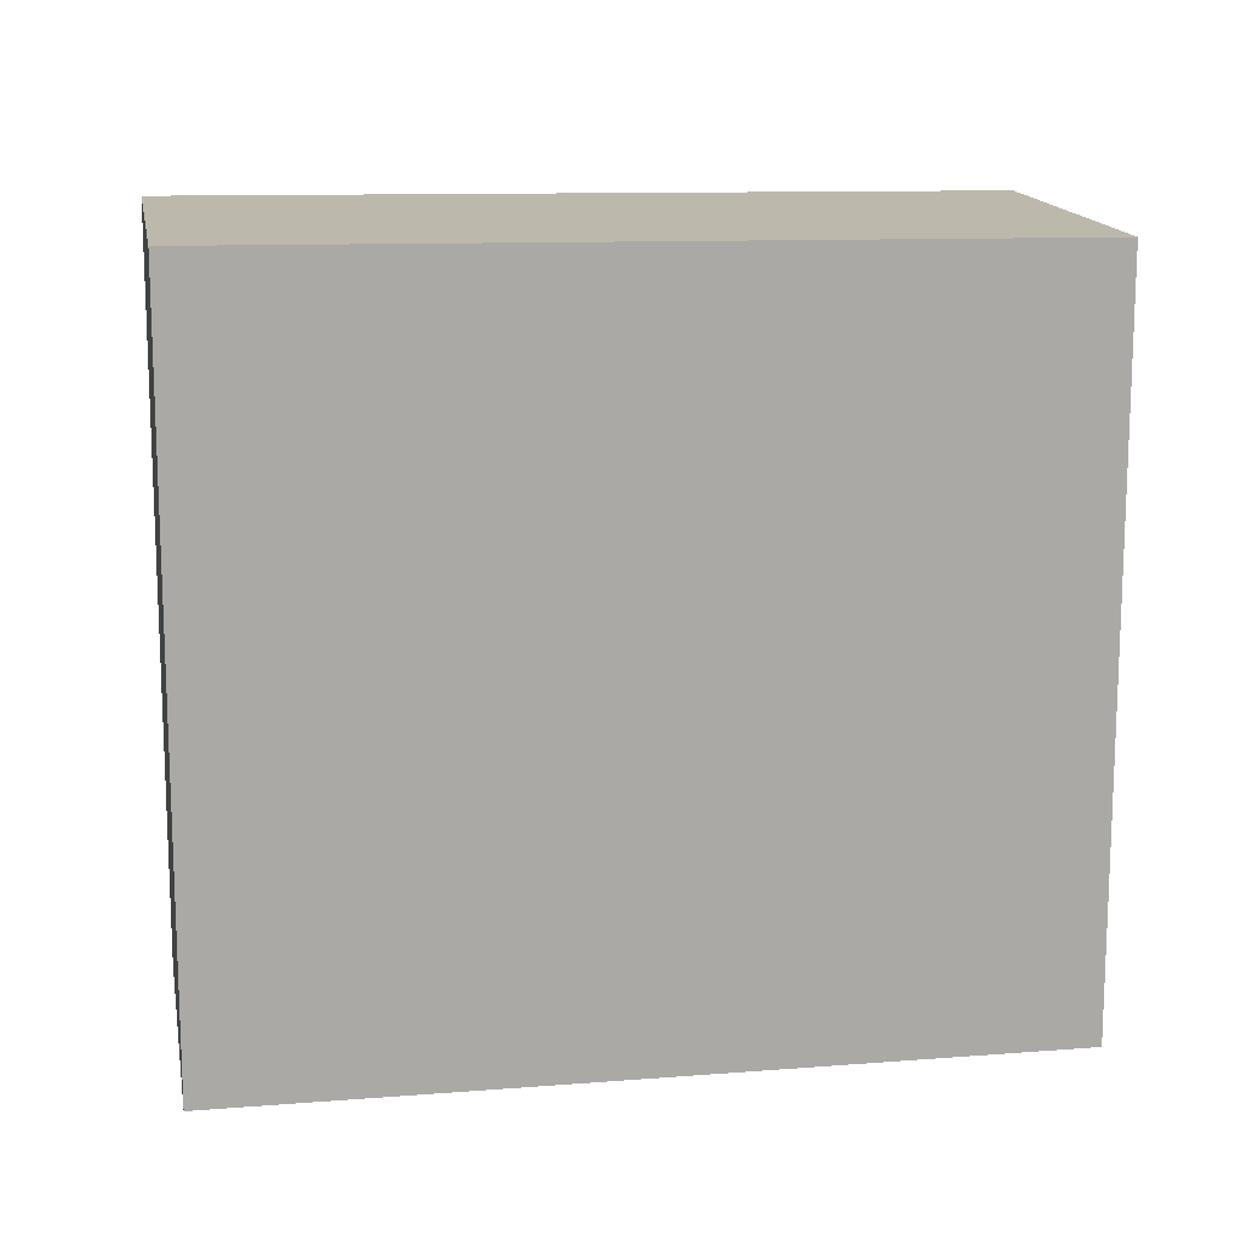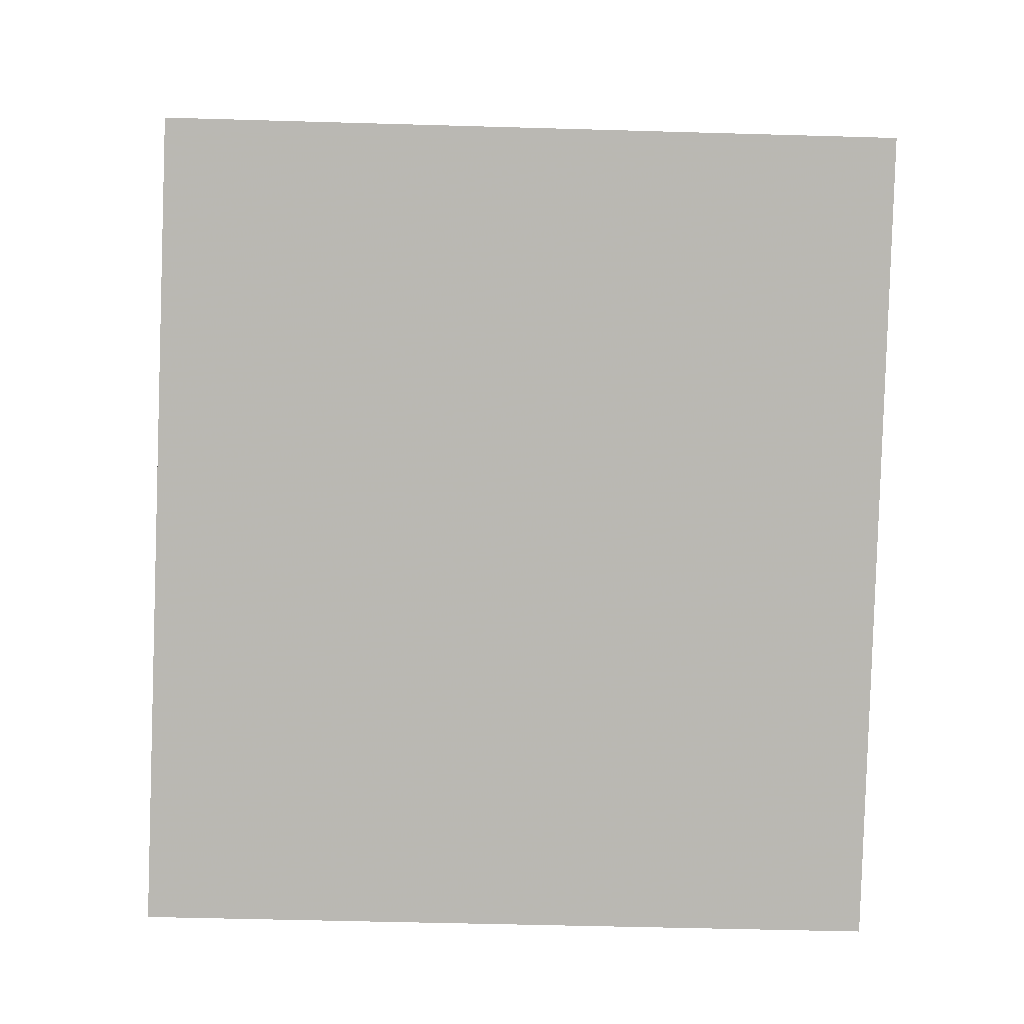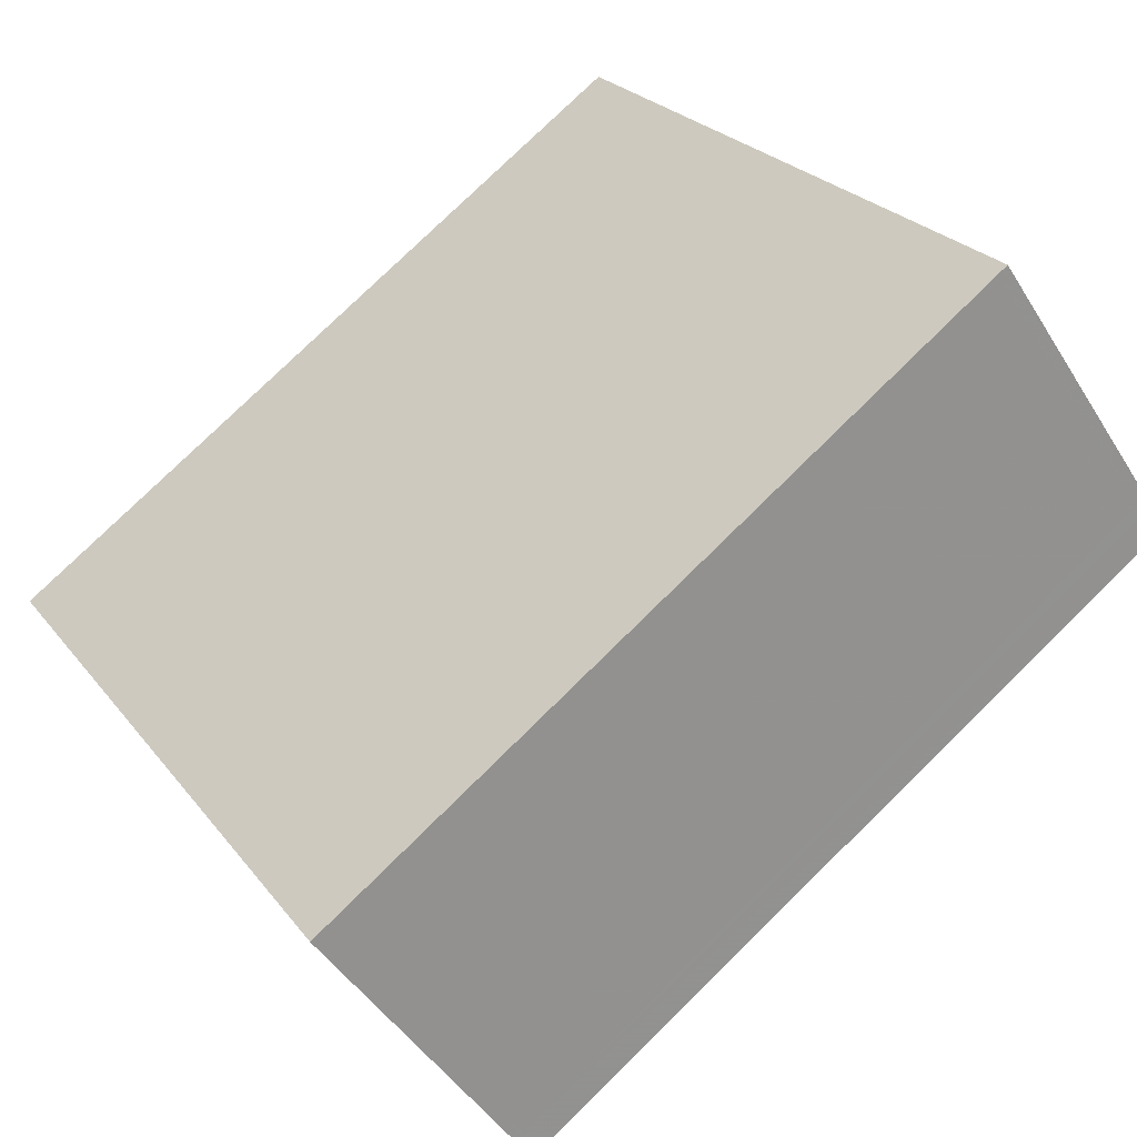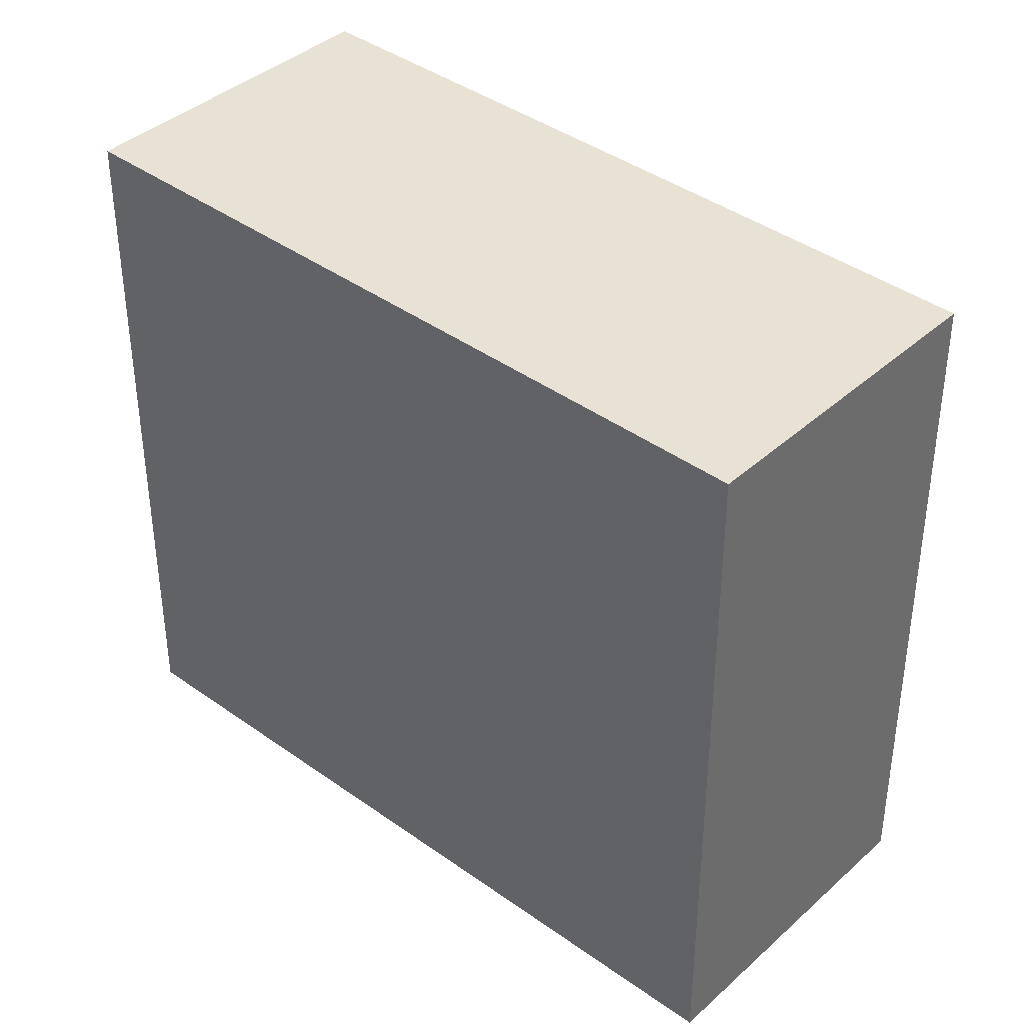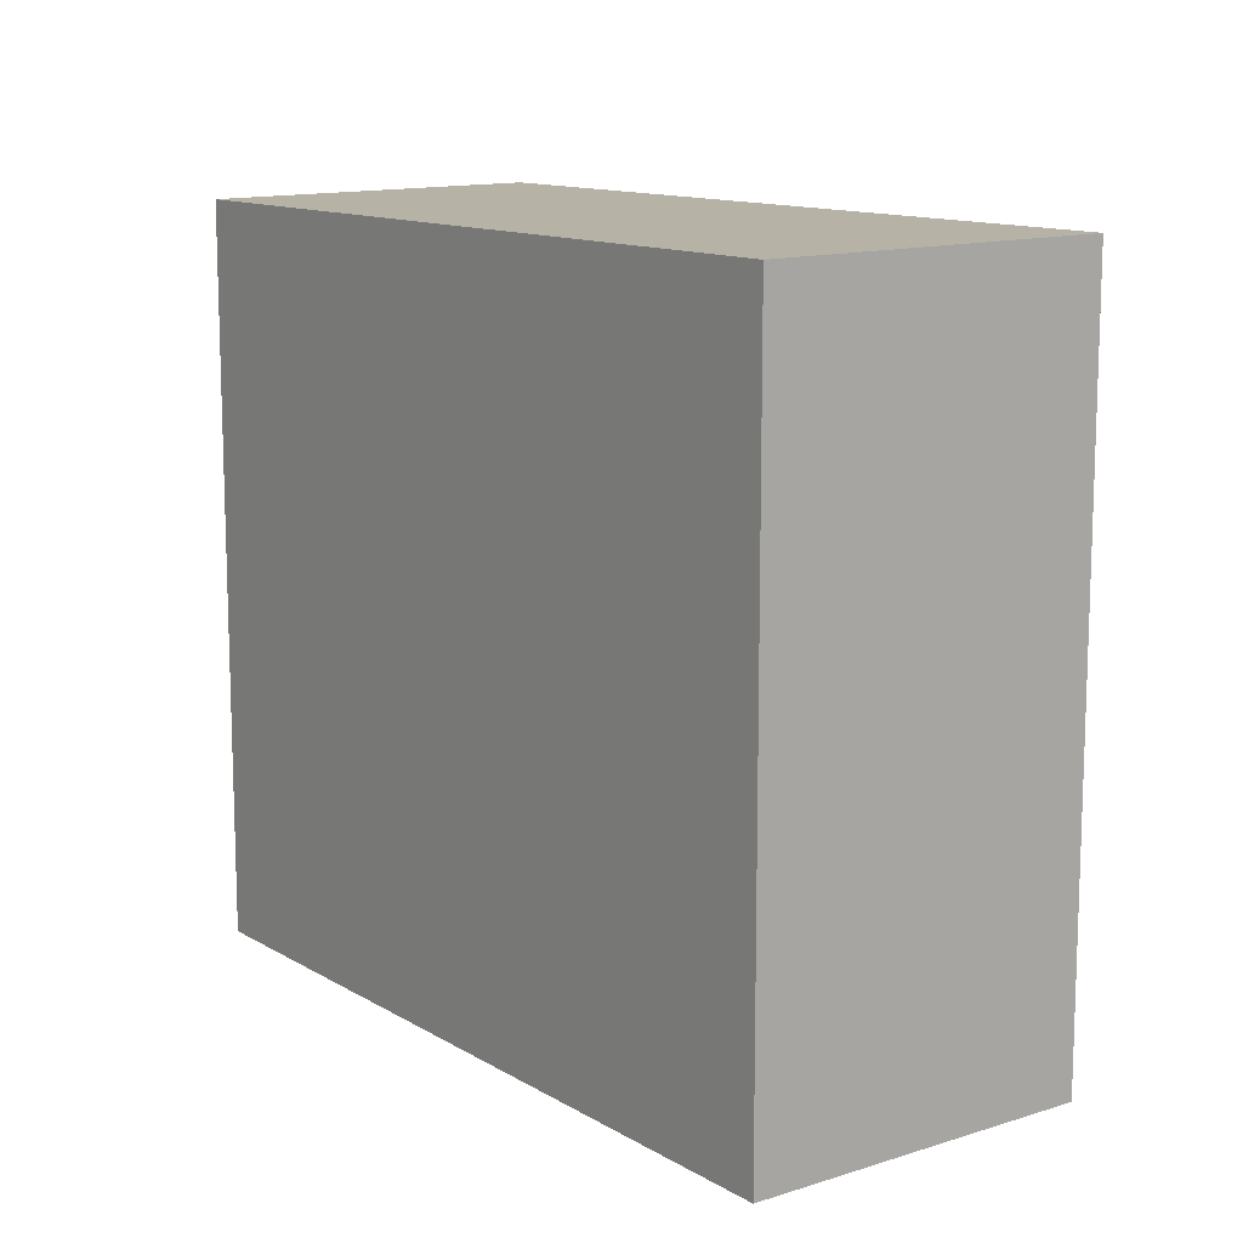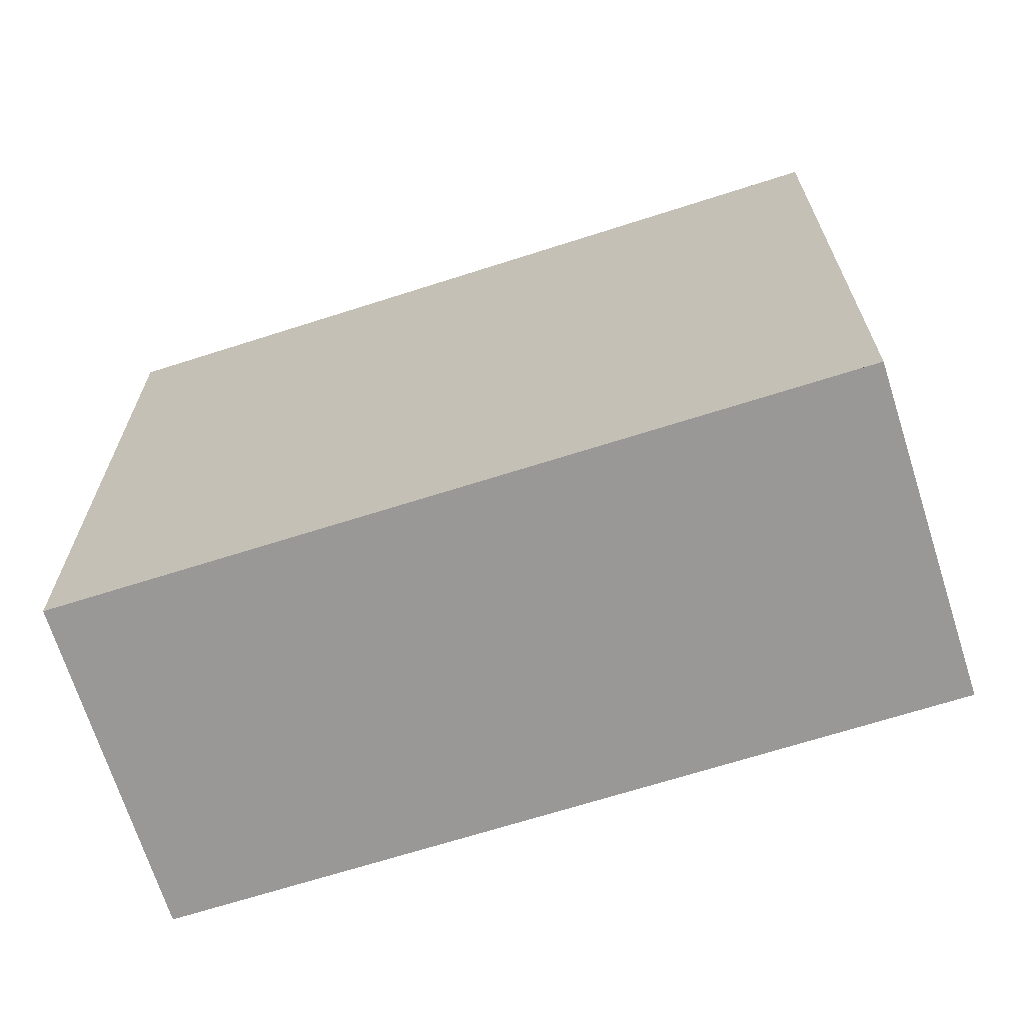
<metadata>
{"format":"obj","ext":"obj","renderer":"f3d","projection":"perspective","resolution":1024,"background":"white","views":[{"elev":14.7,"azim":25.4,"up":"+Z"},{"elev":-47.2,"azim":88.1,"up":"+Y"},{"elev":24.5,"azim":-28.0,"up":"+Y"},{"elev":39.1,"azim":77.0,"up":"+Z"},{"elev":12.9,"azim":-91.4,"up":"+Z"},{"elev":-68.7,"azim":-127.2,"up":"+Z"}]}
</metadata>
<code>
v -2333 -1364 8.834
v -2331 -1367 8.831
v -2339 -1373 8.96
v -2341 -1369 8.963
v -2333 -1364 8.836
v -2331 -1367 8.833
v -2331 -1367 8.831
v -2331 -1367 8.833
v -2339 -1373 8.96
v -2339 -1373 8.959
v -2339 -1373 8.958
v -2341 -1369 8.961
v -2333 -1364 8.836
v -2341 -1369 8.961
v -2341 -1369 8.963
v -2331 -1367 8.833
v -2339 -1372 8.959
v -2339 -1372 8.96
v -2333 -1364 8.834
v -2331 -1367 8.831
v -2333 -1364 8.834
v -2333 -1364 8.834
v -2333 -1364 0
v -2333 -1364 1.776e-15
v -2331 -1367 8.833
v -2331 -1367 8.831
v -2331 -1367 0
v -2331 -1367 0
v -2339 -1373 8.96
v -2339 -1373 8.96
v -2339 -1373 0
v -2339 -1373 0
v -2341 -1369 8.961
v -2341 -1369 8.963
v -2341 -1369 0
v -2341 -1369 0
v -2333 -1364 8.834
v -2333 -1364 8.836
v -2333 -1364 0
v -2333 -1364 0
v -2339 -1373 8.958
v -2331 -1367 8.833
v -2331 -1367 0
v -2339 -1373 0
v -2331 -1367 8.831
v -2331 -1367 8.831
v -2331 -1367 0
v -2331 -1367 0
v -2339 -1372 8.96
v -2339 -1373 8.96
v -2339 -1373 0
v -2339 -1372 1.776e-15
v -2339 -1373 8.96
v -2339 -1373 8.958
v -2339 -1373 0
v -2339 -1373 0
v -2333 -1364 8.836
v -2341 -1369 8.961
v -2341 -1369 0
v -2333 -1364 0
v -2341 -1369 8.963
v -2341 -1369 8.963
v -2341 -1369 0
v -2341 -1369 0
v -2341 -1369 8.963
v -2339 -1372 8.96
v -2339 -1372 1.776e-15
v -2341 -1369 0
v -2331 -1367 8.831
v -2333 -1364 8.834
v -2333 -1364 1.776e-15
v -2331 -1367 0
v -2331 -1367 8.831
v -2331 -1367 8.831
v -2331 -1367 0
v -2331 -1367 0
v -2333 -1364 0
v -2331 -1367 0
v -2339 -1373 0
v -2341 -1369 0
f 15 4 12 14
f 13 5 1 19
f 7 2 6 8
f 11 3 9 10
f 10 8 6 11
f 14 12 5 13
f 17 14 13 16
f 18 15 14 17
f 16 8 10 17
f 17 10 9 18
f 16 13 19 20
f 20 7 8 16
f 22 23 24 21
f 26 27 28 25
f 30 31 32 29
f 34 35 36 33
f 38 39 40 37
f 42 43 44 41
f 46 47 48 45
f 50 51 52 49
f 54 55 56 53
f 58 59 60 57
f 62 63 64 61
f 66 67 68 65
f 70 71 72 69
f 74 75 76 73
f 78 79 80 77

</code>
